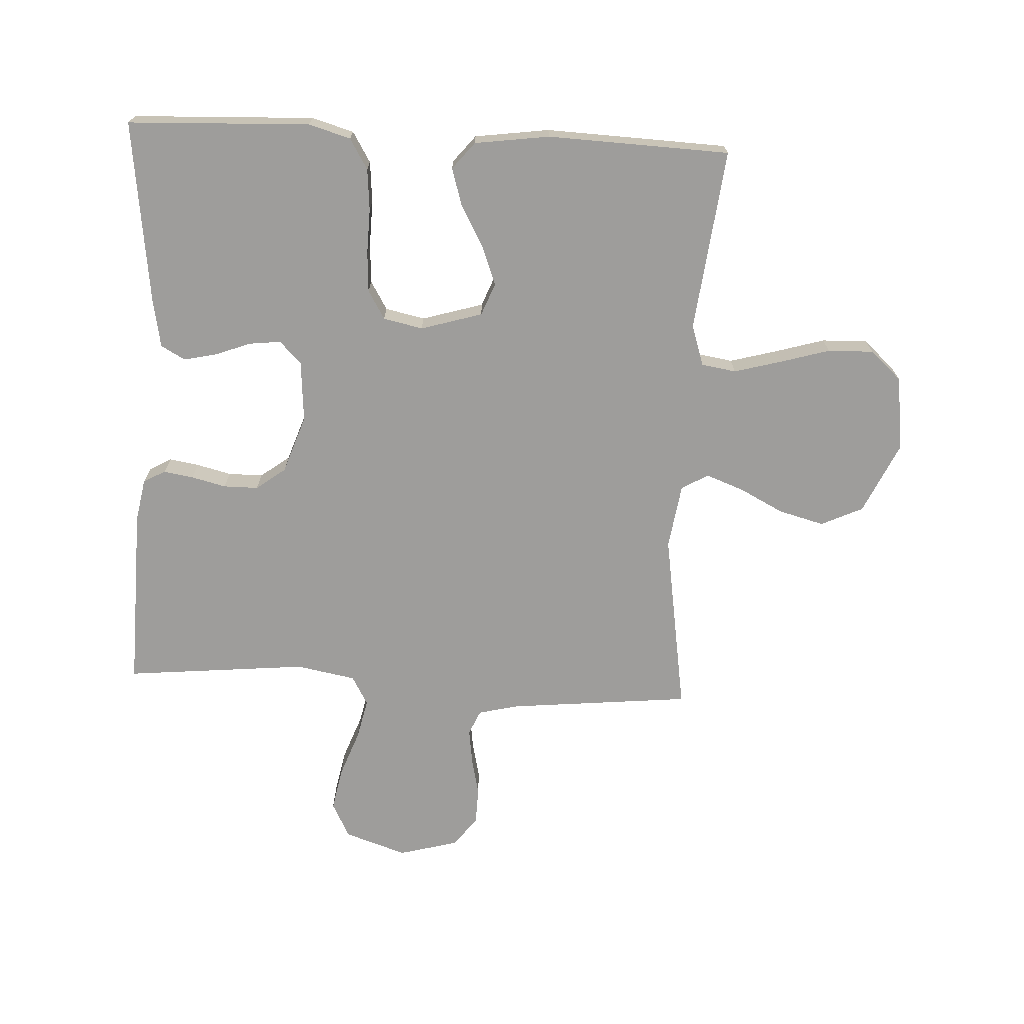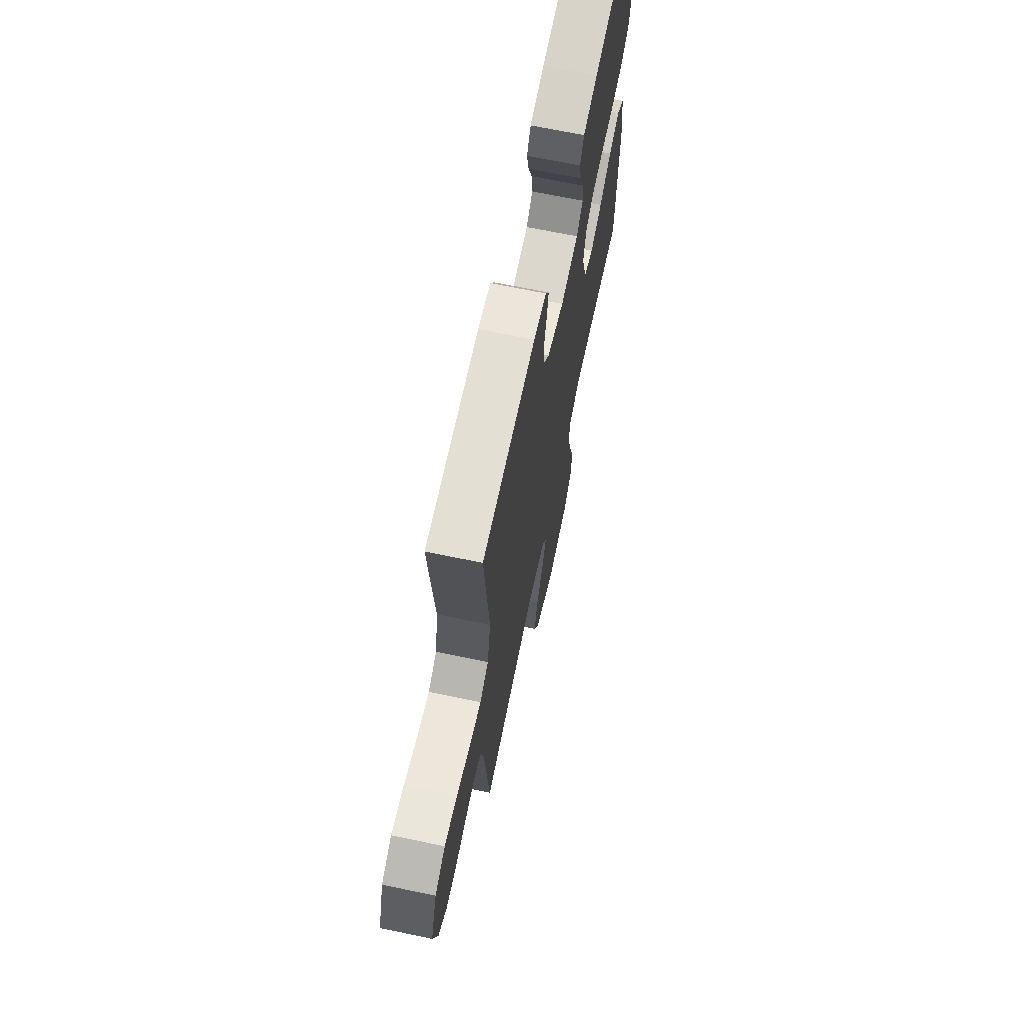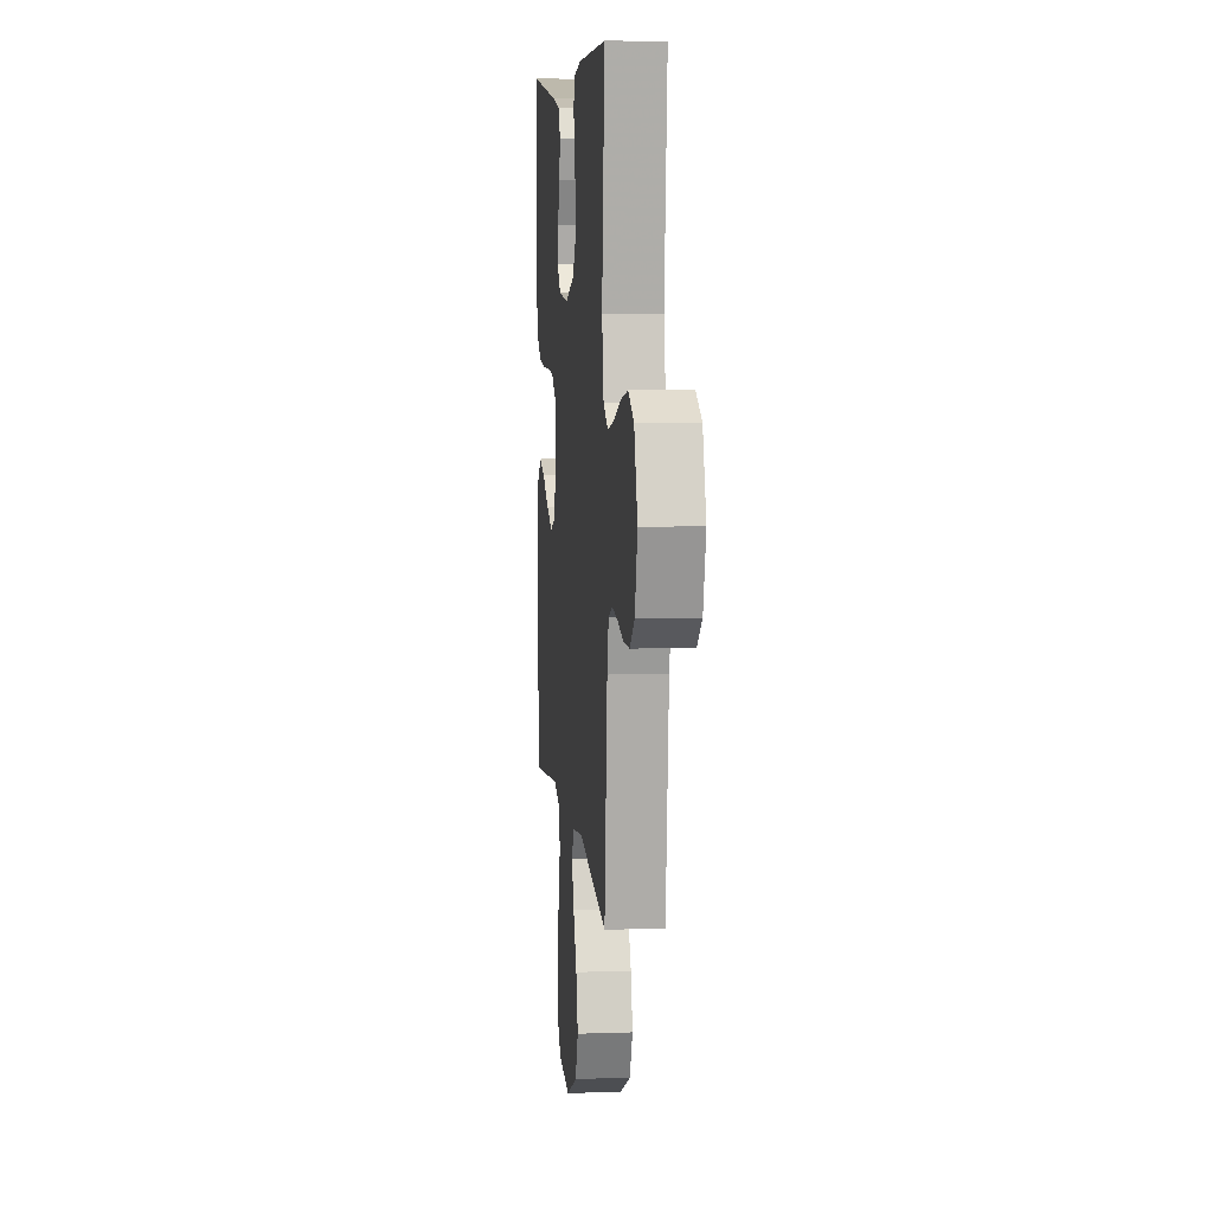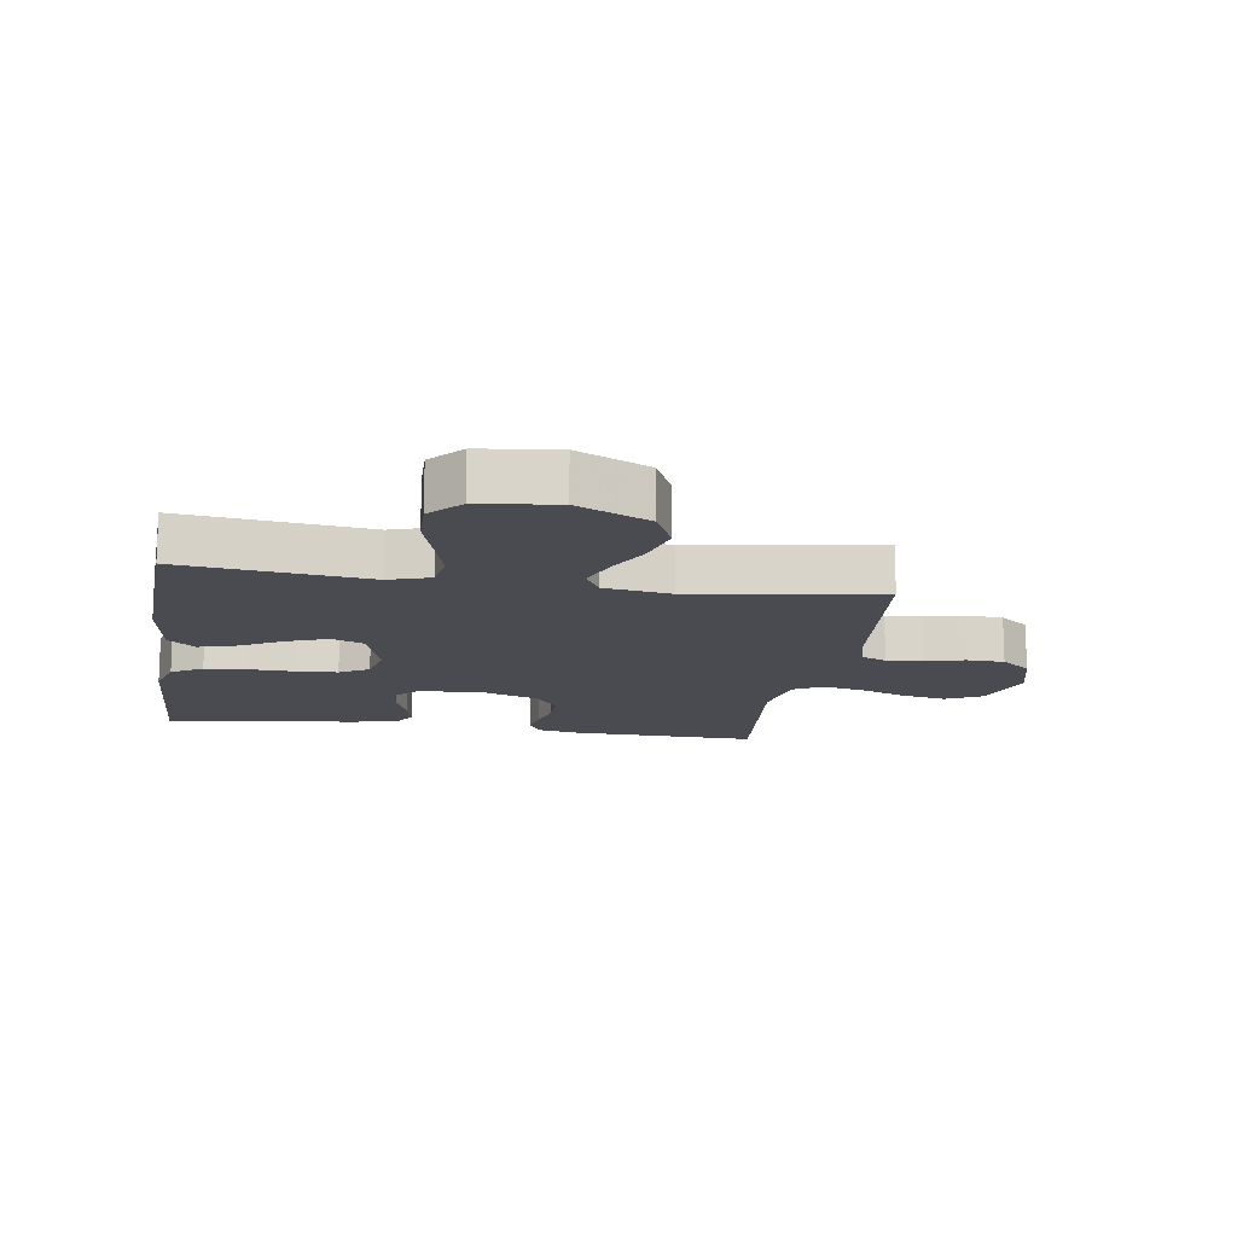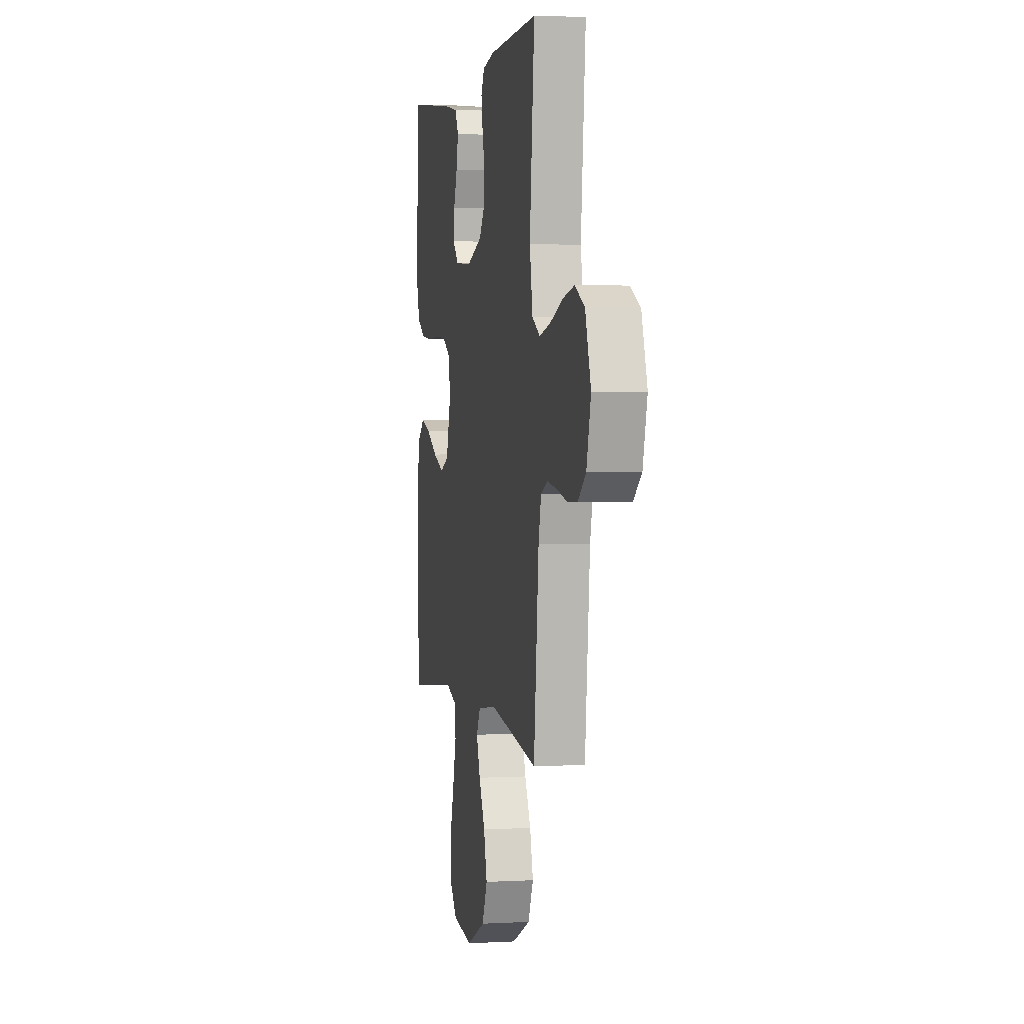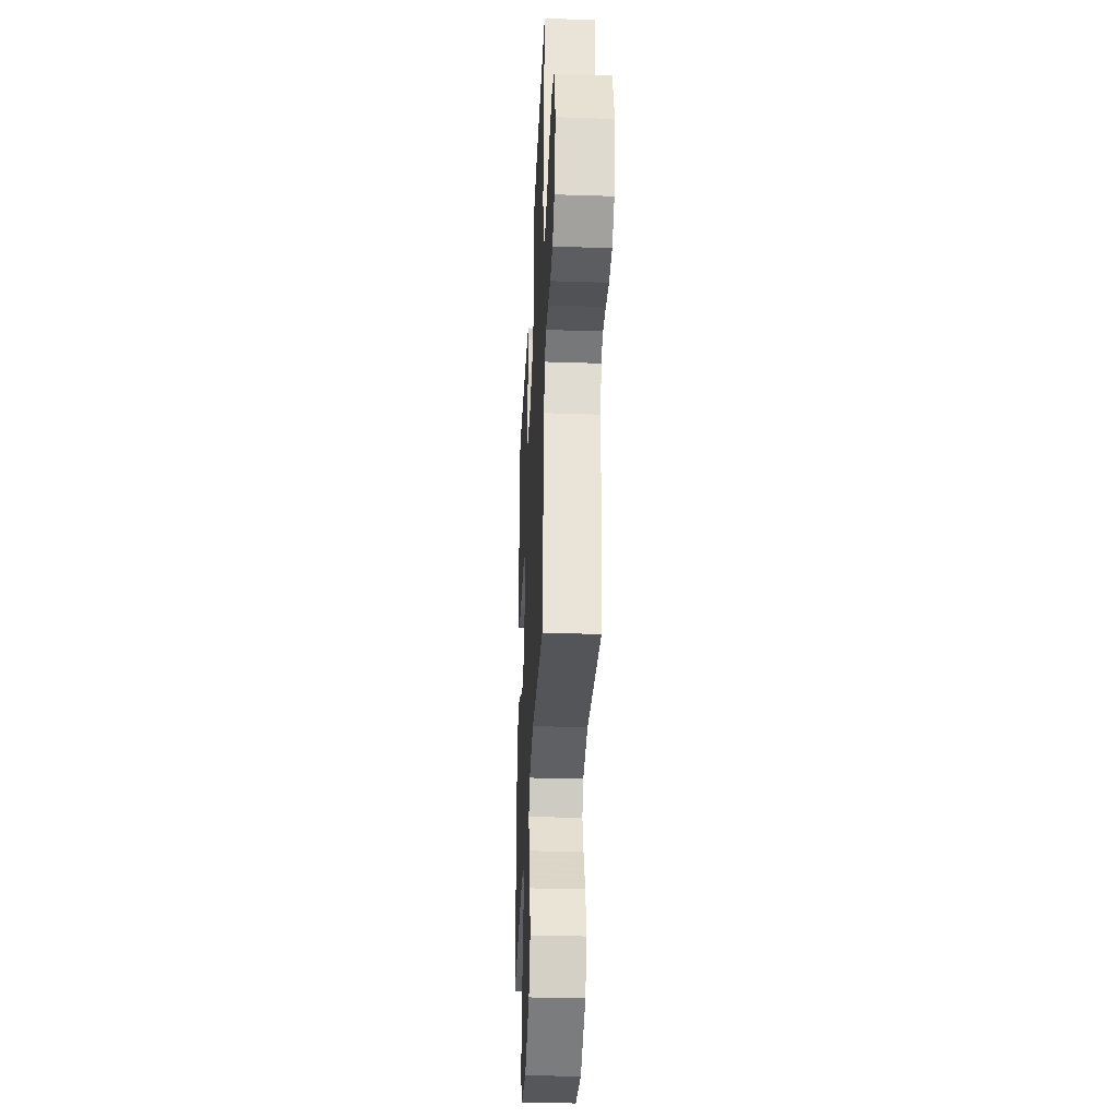
<metadata>
{"format":"obj","ext":"obj","renderer":"f3d","projection":"perspective","resolution":1024,"background":"white","views":[{"elev":-70.6,"azim":87.1,"up":"+Y"},{"elev":68.1,"azim":-78.2,"up":"+Z"},{"elev":7.7,"azim":-95.6,"up":"+Z"},{"elev":-14.4,"azim":171.1,"up":"+Y"},{"elev":2.4,"azim":-101.0,"up":"+Z"},{"elev":-33.6,"azim":-92.6,"up":"+Z"}]}
</metadata>
<code>
v -0.5 0.07 -0.5
v -0.53 0.07 -0.2
v -0.546 0.07 -0.133
v -0.587 0.07 -0.115
v -0.645 0.07 -0.123
v -0.708 0.07 -0.137
v -0.769 0.07 -0.135
v -0.817 0.07 -0.097
v -0.843 0.07 0
v -0.809 0.07 0.102
v -0.751 0.07 0.132
v -0.679 0.07 0.118
v -0.604 0.07 0.09
v -0.537 0.07 0.075
v -0.489 0.07 0.102
v -0.471 0.07 0.2
v -0.5 0.07 0.5
v -0.2 0.07 0.492
v -0.129 0.07 0.479
v -0.109 0.07 0.443
v -0.117 0.07 0.394
v -0.131 0.07 0.337
v -0.131 0.07 0.28
v -0.095 0.07 0.232
v 0 0.07 0.199
v 0.101 0.07 0.207
v 0.137 0.07 0.243
v 0.131 0.07 0.295
v 0.109 0.07 0.353
v 0.097 0.07 0.407
v 0.119 0.07 0.447
v 0.2 0.07 0.462
v 0.5 0.07 0.5
v 0.512 0.07 0.2
v 0.492 0.07 0.131
v 0.442 0.07 0.101
v 0.374 0.07 0.095
v 0.3 0.07 0.097
v 0.234 0.07 0.093
v 0.187 0.07 0.065
v 0.173 0.07 0
v 0.203 0.07 -0.101
v 0.256 0.07 -0.122
v 0.322 0.07 -0.097
v 0.39 0.07 -0.059
v 0.451 0.07 -0.041
v 0.495 0.07 -0.077
v 0.512 0.07 -0.2
v 0.5 0.07 -0.5
v 0.2 0.07 -0.465
v 0.133 0.07 -0.487
v 0.124 0.07 -0.544
v 0.145 0.07 -0.621
v 0.169 0.07 -0.703
v 0.171 0.07 -0.778
v 0.124 0.07 -0.83
v 0 0.07 -0.845
v -0.116 0.07 -0.791
v -0.148 0.07 -0.722
v -0.128 0.07 -0.647
v -0.091 0.07 -0.575
v -0.068 0.07 -0.513
v -0.093 0.07 -0.469
v -0.2 0.07 -0.453
v -0.5 0 -0.5
v -0.53 0 -0.2
v -0.546 0 -0.133
v -0.587 0 -0.115
v -0.645 0 -0.123
v -0.708 0 -0.137
v -0.769 0 -0.135
v -0.817 0 -0.097
v -0.843 0 0
v -0.809 0 0.102
v -0.751 0 0.132
v -0.679 0 0.118
v -0.604 0 0.09
v -0.537 0 0.075
v -0.489 0 0.102
v -0.471 0 0.2
v -0.5 0 0.5
v -0.2 0 0.492
v -0.129 0 0.479
v -0.109 0 0.443
v -0.117 0 0.394
v -0.131 0 0.337
v -0.131 0 0.28
v -0.095 0 0.232
v 0 0 0.199
v 0.101 0 0.207
v 0.137 0 0.243
v 0.131 0 0.295
v 0.109 0 0.353
v 0.097 0 0.407
v 0.119 0 0.447
v 0.2 0 0.462
v 0.5 0 0.5
v 0.512 0 0.2
v 0.492 0 0.131
v 0.442 0 0.101
v 0.374 0 0.095
v 0.3 0 0.097
v 0.234 0 0.093
v 0.187 0 0.065
v 0.173 0 0
v 0.203 0 -0.101
v 0.256 0 -0.122
v 0.322 0 -0.097
v 0.39 0 -0.059
v 0.451 0 -0.041
v 0.495 0 -0.077
v 0.512 0 -0.2
v 0.5 0 -0.5
v 0.2 0 -0.465
v 0.133 0 -0.487
v 0.124 0 -0.544
v 0.145 0 -0.621
v 0.169 0 -0.703
v 0.171 0 -0.778
v 0.124 0 -0.83
v 0 0 -0.845
v -0.116 0 -0.791
v -0.148 0 -0.722
v -0.128 0 -0.647
v -0.091 0 -0.575
v -0.068 0 -0.513
v -0.093 0 -0.469
v -0.2 0 -0.453
f 59 60 61
f 58 59 61
f 57 58 61
f 56 57 61
f 55 56 61
f 54 55 61
f 53 54 61
f 52 53 61 62
f 51 52 62 63
f 48 49 50
f 47 48 50
f 46 47 50
f 45 46 50
f 44 45 50
f 51 63 64
f 50 51 64
f 44 50 64
f 43 44 64
f 36 37 38
f 35 36 38
f 34 35 38
f 33 34 38
f 32 33 38
f 31 32 38
f 30 31 38
f 29 30 38
f 28 29 38
f 27 28 38 39
f 26 27 39 40
f 20 21 22
f 19 20 22
f 18 19 22
f 17 18 22
f 16 17 22
f 15 16 22 23
f 14 15 23 24
f 11 12 13
f 10 11 13
f 9 10 13
f 8 9 13
f 7 8 13
f 6 7 13
f 5 6 13
f 4 5 13 14
f 14 24 25
f 4 14 25
f 3 4 25
f 64 1 2
f 43 64 2
f 42 43 2
f 26 40 41
f 26 41 42
f 25 26 42
f 3 25 42
f 2 3 42
f 125 124 123
f 125 123 122
f 125 122 121
f 125 121 120
f 125 120 119
f 125 119 118
f 125 118 117
f 126 125 117 116
f 127 126 116 115
f 114 113 112
f 114 112 111
f 114 111 110
f 114 110 109
f 114 109 108
f 128 127 115
f 128 115 114
f 128 114 108
f 128 108 107
f 102 101 100
f 102 100 99
f 102 99 98
f 102 98 97
f 102 97 96
f 102 96 95
f 102 95 94
f 102 94 93
f 102 93 92
f 103 102 92 91
f 104 103 91 90
f 86 85 84
f 86 84 83
f 86 83 82
f 86 82 81
f 86 81 80
f 87 86 80 79
f 88 87 79 78
f 77 76 75
f 77 75 74
f 77 74 73
f 77 73 72
f 77 72 71
f 77 71 70
f 77 70 69
f 78 77 69 68
f 89 88 78
f 89 78 68
f 89 68 67
f 66 65 128
f 66 128 107
f 66 107 106
f 105 104 90
f 106 105 90
f 106 90 89
f 106 89 67
f 106 67 66
f 1 65 66 2
f 2 66 67 3
f 3 67 68 4
f 4 68 69 5
f 5 69 70 6
f 6 70 71 7
f 7 71 72 8
f 8 72 73 9
f 9 73 74 10
f 10 74 75 11
f 11 75 76 12
f 12 76 77 13
f 13 77 78 14
f 14 78 79 15
f 15 79 80 16
f 16 80 81 17
f 17 81 82 18
f 18 82 83 19
f 19 83 84 20
f 20 84 85 21
f 21 85 86 22
f 22 86 87 23
f 23 87 88 24
f 24 88 89 25
f 25 89 90 26
f 26 90 91 27
f 27 91 92 28
f 28 92 93 29
f 29 93 94 30
f 30 94 95 31
f 31 95 96 32
f 32 96 97 33
f 33 97 98 34
f 34 98 99 35
f 35 99 100 36
f 36 100 101 37
f 37 101 102 38
f 38 102 103 39
f 39 103 104 40
f 40 104 105 41
f 41 105 106 42
f 42 106 107 43
f 43 107 108 44
f 44 108 109 45
f 45 109 110 46
f 46 110 111 47
f 47 111 112 48
f 48 112 113 49
f 49 113 114 50
f 50 114 115 51
f 51 115 116 52
f 52 116 117 53
f 53 117 118 54
f 54 118 119 55
f 55 119 120 56
f 56 120 121 57
f 57 121 122 58
f 58 122 123 59
f 59 123 124 60
f 60 124 125 61
f 61 125 126 62
f 62 126 127 63
f 63 127 128 64
f 64 128 65 1

</code>
